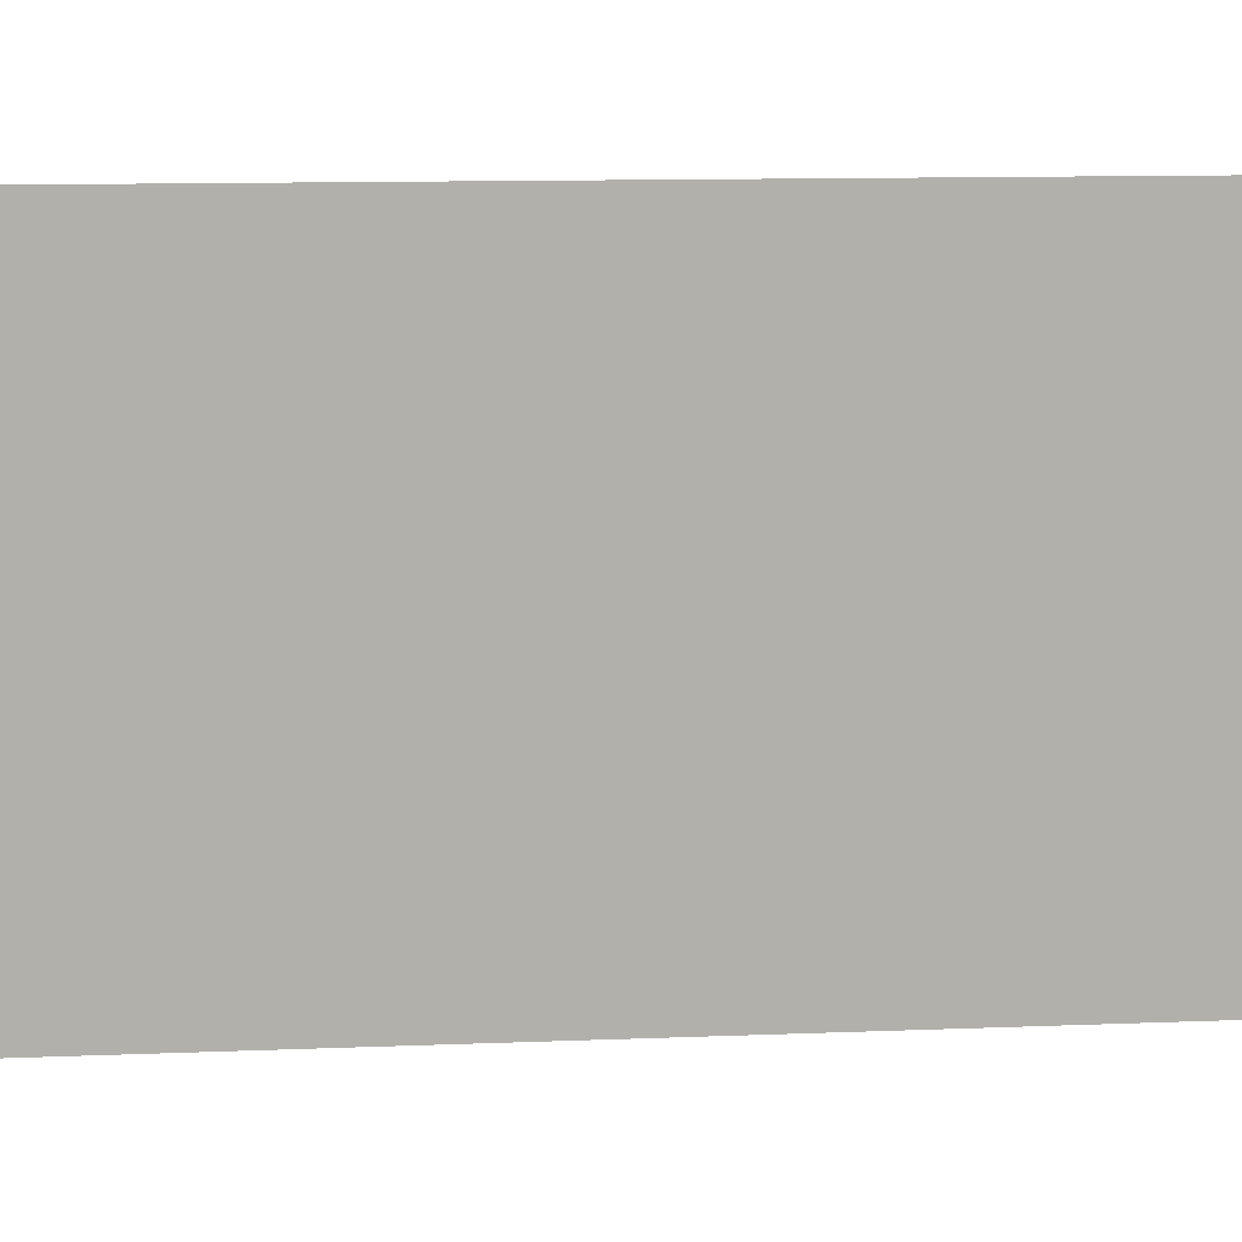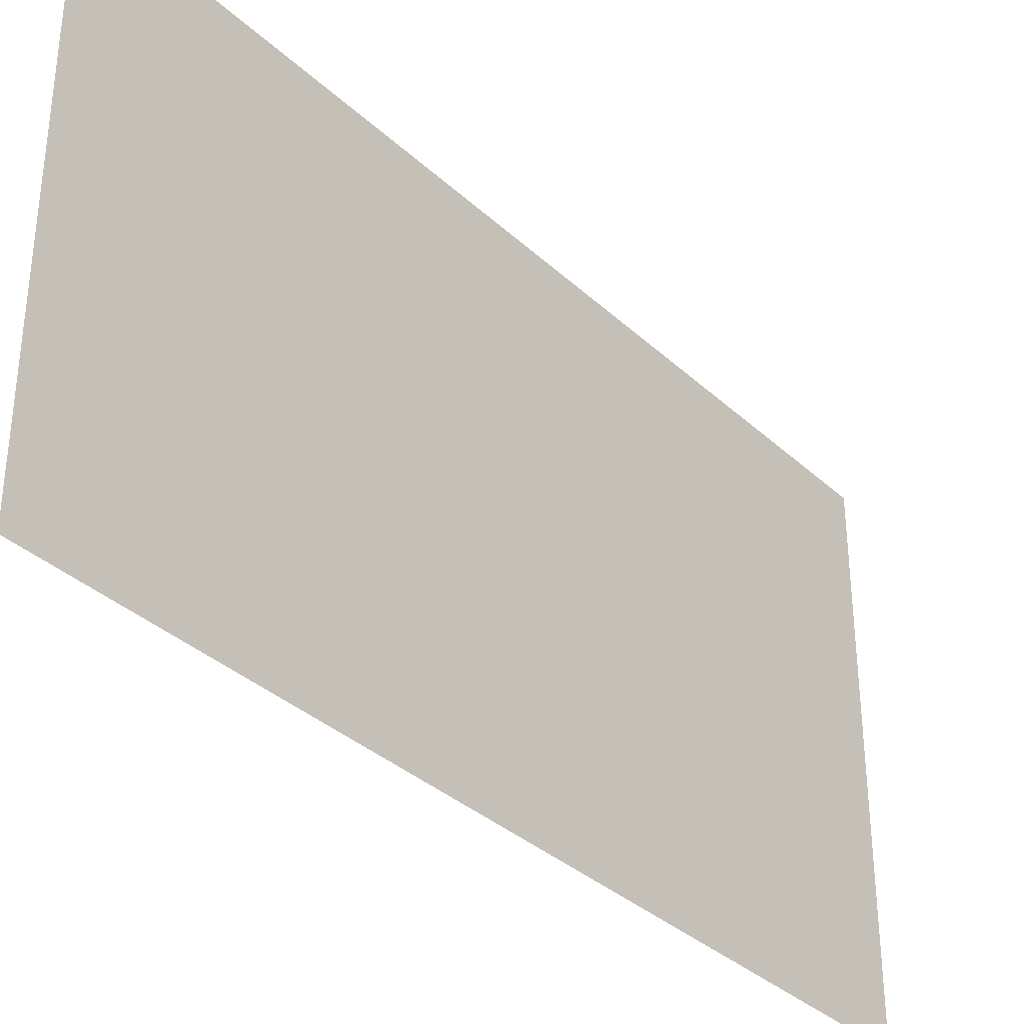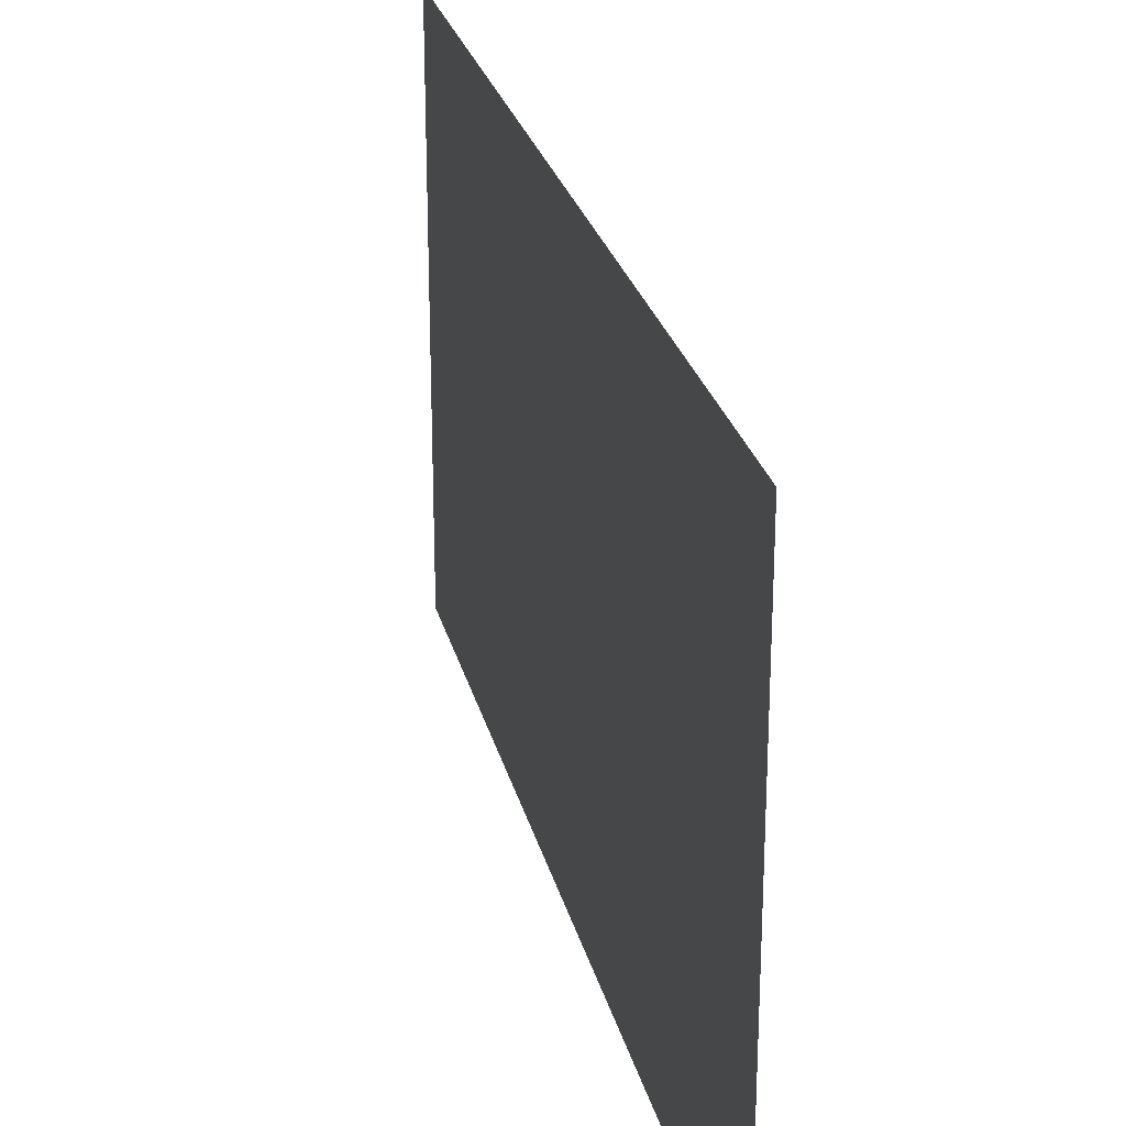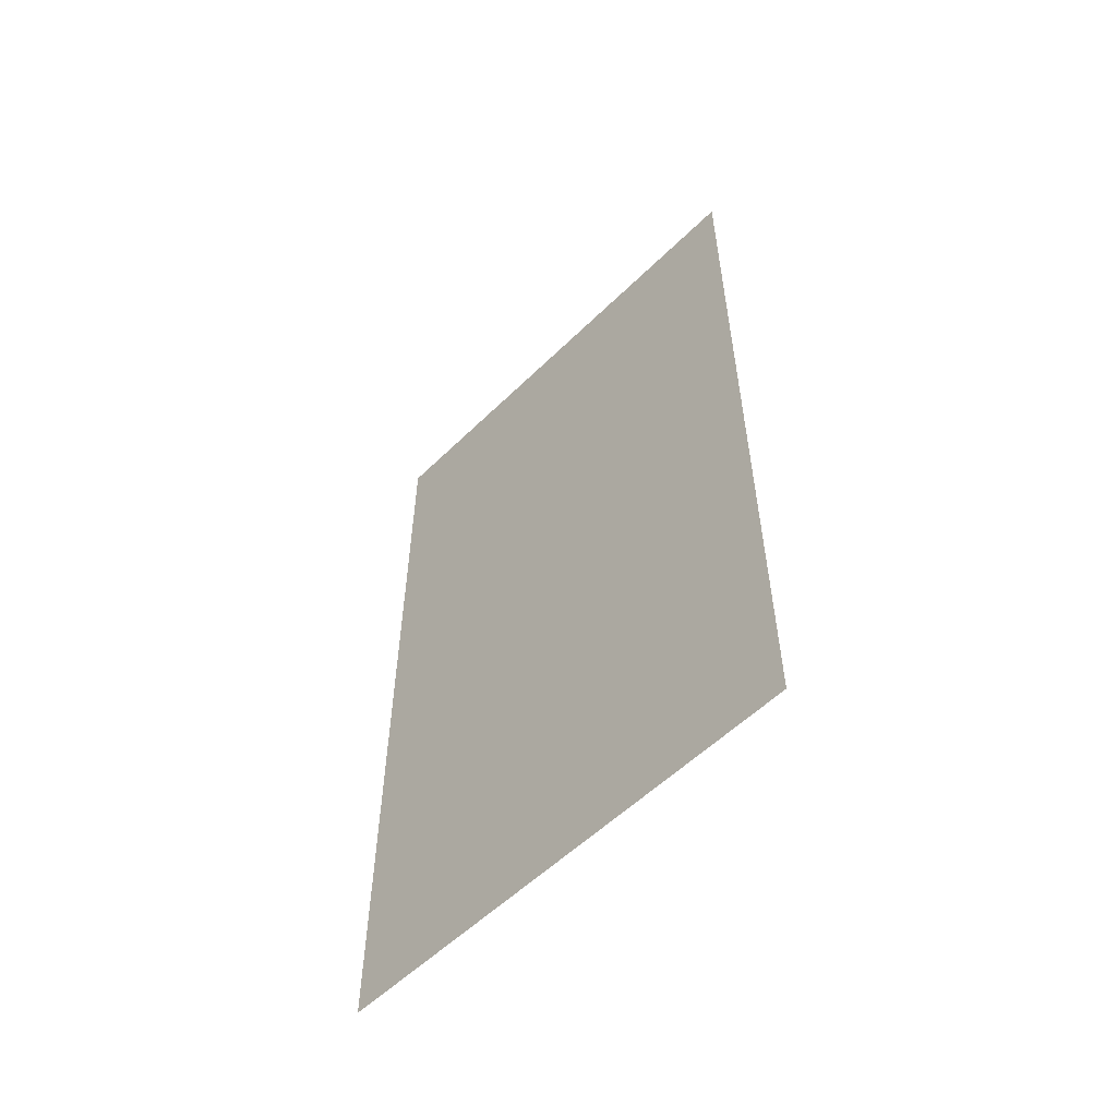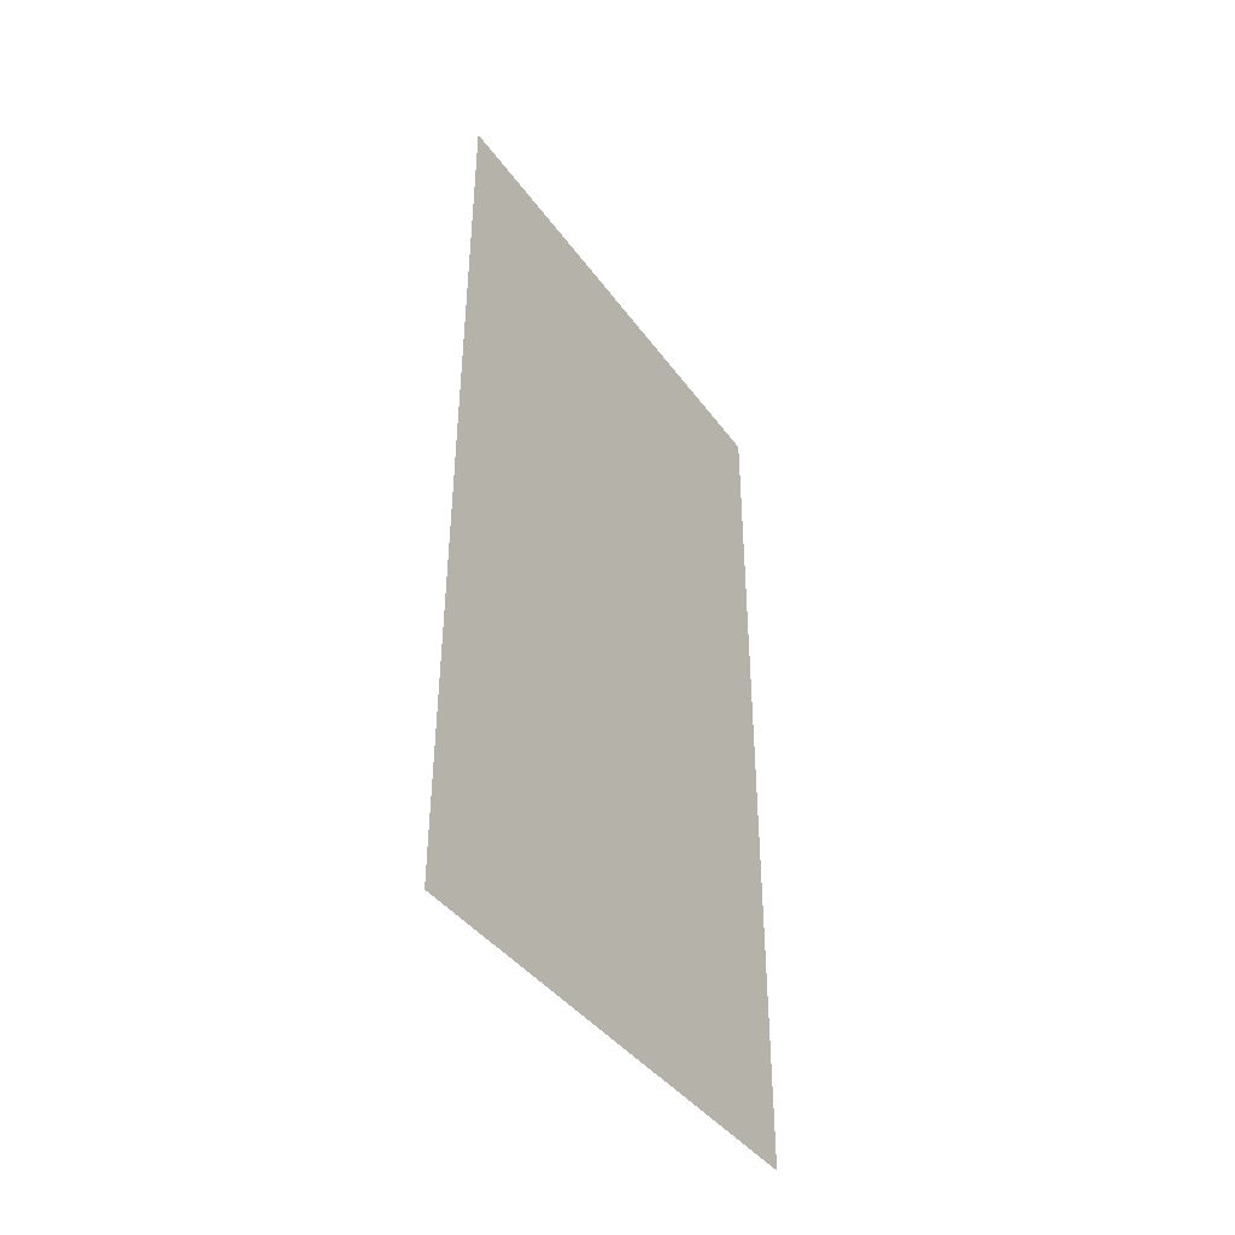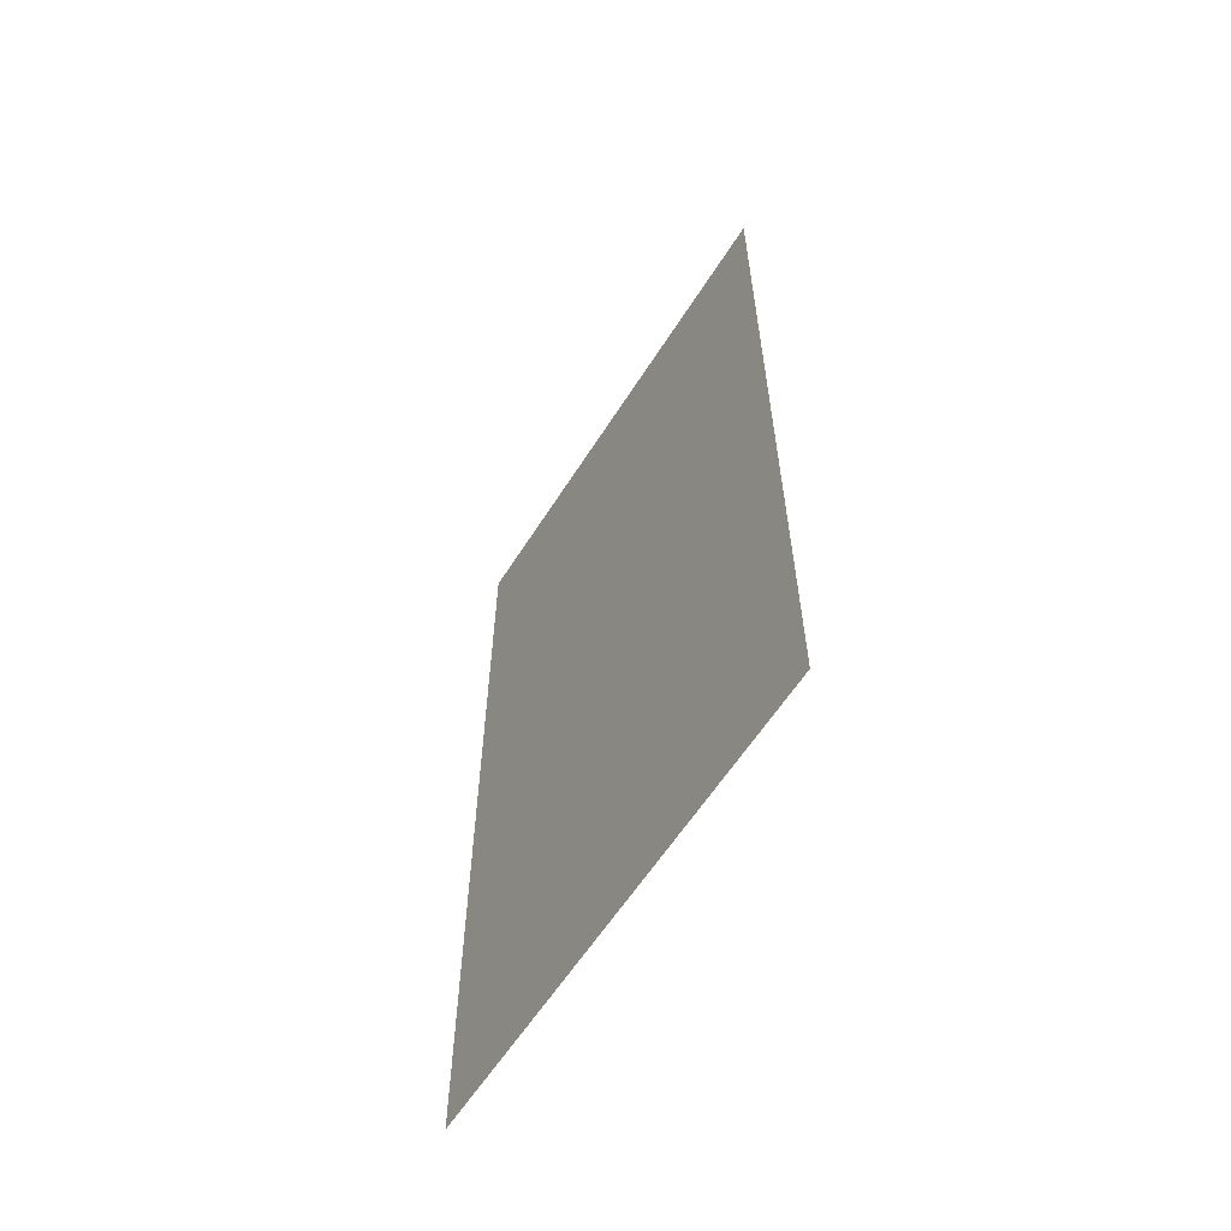
<metadata>
{"format":"obj","ext":"obj","renderer":"f3d","projection":"perspective","resolution":1024,"background":"white","views":[{"elev":12.0,"azim":-95.4,"up":"+Y"},{"elev":-34.8,"azim":-140.6,"up":"+Y"},{"elev":26.2,"azim":-13.2,"up":"+Y"},{"elev":-55.7,"azim":135.7,"up":"+Z"},{"elev":-41.4,"azim":32.7,"up":"+Z"},{"elev":-60.0,"azim":-32.2,"up":"+Z"}]}
</metadata>
<code>
o Piano
v 0 -0.7026 0.3841
v 0 -0.7026 -0.4312
v 0 -0.2384 0.3841
v 0 -0.2384 -0.4312
f 1 2 4 3

</code>
